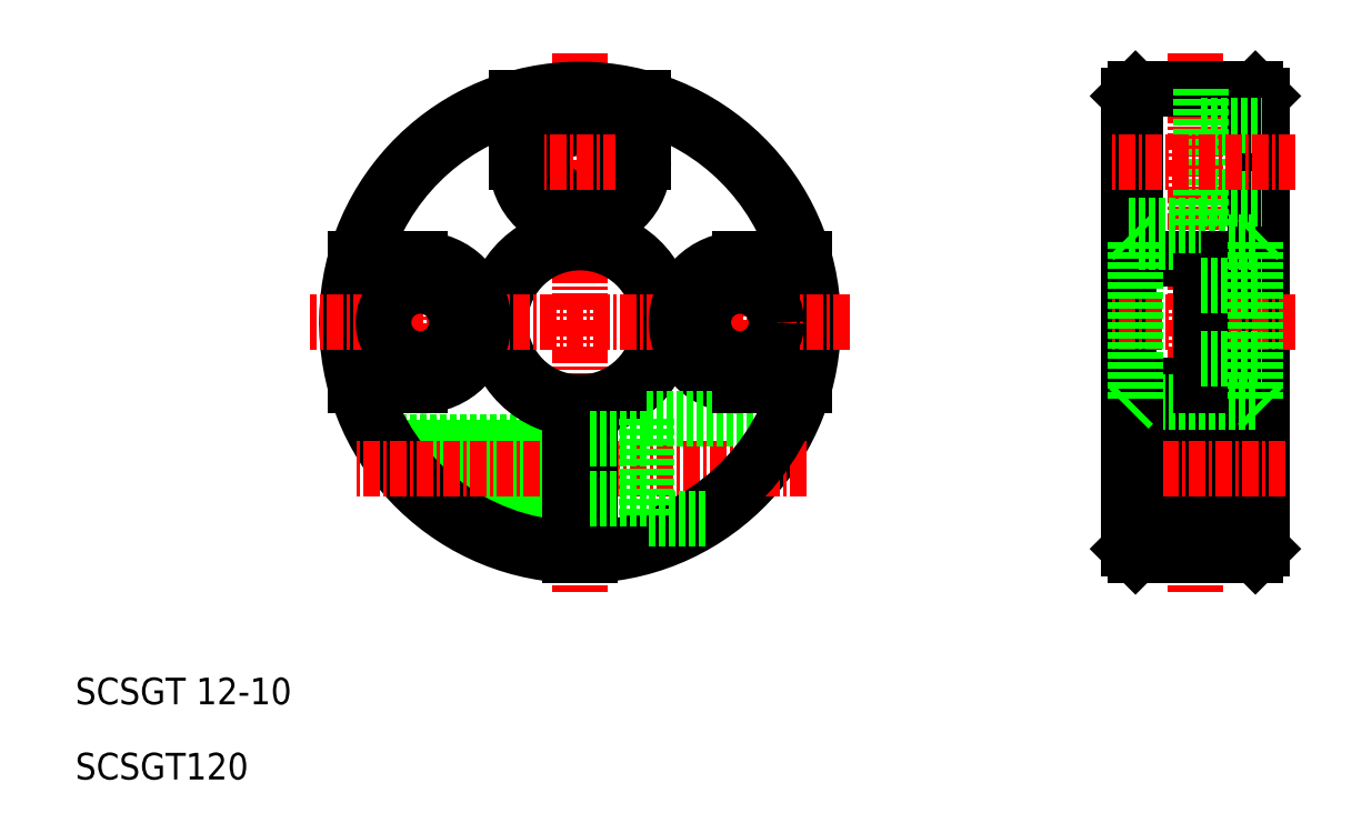
<metadata>
{"format":"dxf","ext":"dxf","renderer":"ezdxf+matplotlib","layout":"modelspace","background":"white","min_lineweight":24,"dpi":150}
</metadata>
<code>
0
SECTION
2
ENTITIES
0
TEXT
8
0
10
53.49
20
78.92
30
0
40
2
1
SCSGT 12-10
0
TEXT
8
0
10
53.49
20
73.28
30
0
40
2
1
SCSGT120
0
LINE
8
0
10
142.1
20
125.1
30
0
11
142.1
21
90.09
31
0
0
LINE
8
0
10
142.6
20
124.6
30
0
11
142.6
21
90.59
31
0
0
LINE
8
0
10
133.1
20
125.1
30
0
11
133.1
21
112.3
31
0
0
LINE
8
0
10
132.6
20
124.6
30
0
11
132.6
21
90.59
31
0
0
LINE
8
CENTER
10
137.6
20
127.8
30
0
11
137.6
21
87.36
31
0
0
LINE
8
CENTER
10
91.37
20
127.8
30
0
11
91.37
21
87.36
31
0
0
ARC
8
0
10
91.37
20
107.6
30
0
40
17
50
16.23
51
73.77
0
ARC
8
0
10
91.37
20
107.6
30
0
40
17.5
50
272.5
51
267.5
0
LINE
8
0
10
79.25
20
94.97
30
0
11
90.62
21
94.97
31
0
0
LINE
8
0
10
79.66
20
94.59
30
0
11
90.62
21
94.59
31
0
0
LINE
8
0
10
76.6
20
98.21
30
0
11
90.62
21
98.21
31
0
0
LINE
8
0
10
76.37
20
98.59
30
0
11
90.62
21
98.59
31
0
0
ARC
8
0
10
91.37
20
107.6
30
0
40
6.5
50
276.6
51
263.4
0
ARC
8
0
10
91.37
20
107.6
30
0
40
6
50
277.2
51
262.8
0
ARC
8
0
10
91.37
20
107.6
30
0
40
17
50
196.2
51
267.5
0
LINE
8
CENTER
10
108.4
20
96.59
30
0
11
74.39
21
96.59
31
0
0
LINE
8
CENTER
10
111.6
20
107.6
30
0
11
71.14
21
107.6
31
0
0
LINE
8
CENTER
10
79.37
20
113.6
30
0
11
79.37
21
101.6
31
0
0
ARC
8
0
10
79.37
20
107.6
30
0
40
4.75
50
270
51
90
0
LINE
8
0
10
79.37
20
102.8
30
0
11
74.53
21
102.8
31
0
0
LINE
8
0
10
79.37
20
112.3
30
0
11
74.53
21
112.3
31
0
0
CIRCLE
8
0
10
79.37
20
107.6
30
0
40
2.75
0
LINE
8
CENTER
10
103.4
20
113.8
30
0
11
103.4
21
101.6
31
0
0
ARC
8
0
10
103.4
20
107.6
30
0
40
4.75
50
90
51
270
0
LINE
8
0
10
96.37
20
100.3
30
0
11
107.3
21
100.3
31
0
0
ARC
8
0
10
91.37
20
107.6
30
0
40
17
50
272.5
51
343.8
0
LINE
8
0
10
96.37
20
100.3
30
0
11
96.37
21
92.84
31
0
0
LINE
8
0
10
90.62
20
101.6
30
0
11
90.62
21
90.11
31
0
0
LINE
8
0
10
92.12
20
101.6
30
0
11
92.12
21
90.11
31
0
0
LINE
8
0
10
92.12
20
94.34
30
0
11
96.37
21
94.34
31
0
0
LINE
8
0
10
100.8
20
92.84
30
0
11
96.37
21
92.84
31
0
0
LINE
8
0
10
92.12
20
98.84
30
0
11
96.37
21
98.84
31
0
0
LINE
8
0
10
103.4
20
102.8
30
0
11
108.2
21
102.8
31
0
0
CIRCLE
8
0
10
103.4
20
107.6
30
0
40
2.75
0
LINE
8
0
10
103.4
20
112.3
30
0
11
108.2
21
112.3
31
0
0
LINE
8
0
10
132.6
20
112.3
30
0
11
138
21
112.3
31
0
0
LINE
8
0
10
132.6
20
102.8
30
0
11
138
21
102.8
31
0
0
CIRCLE
8
0
10
137.6
20
96.59
30
0
40
2
0
CIRCLE
8
0
10
137.6
20
96.59
30
0
40
2.25
0
CIRCLE
8
0
10
137.6
20
96.59
30
0
40
1.621
0
CIRCLE
8
0
10
137.6
20
96.59
30
0
40
3.75
0
LINE
8
CENTER
10
144.3
20
96.59
30
0
11
131
21
96.59
31
0
0
LINE
8
CENTER
10
145.1
20
107.6
30
0
11
131.2
21
107.6
31
0
0
LINE
8
0
10
142.1
20
113.6
30
0
11
133.1
21
113.6
31
0
0
LINE
8
0
10
142.1
20
101.6
30
0
11
133.1
21
101.6
31
0
0
LINE
8
0
10
133.1
20
90.09
30
0
11
142.1
21
90.09
31
0
0
LINE
8
0
10
133.1
20
102.8
30
0
11
133.1
21
90.09
31
0
0
LINE
8
0
10
132.6
20
90.59
30
0
11
133.1
21
90.09
31
0
0
LINE
8
0
10
132.6
20
101.1
30
0
11
133.1
21
101.6
31
0
0
LINE
8
0
10
132.6
20
114.1
30
0
11
133.1
21
113.6
31
0
0
LINE
8
0
10
138
20
112.3
30
0
11
138
21
102.8
31
0
0
LINE
8
0
10
142.6
20
90.59
30
0
11
142.1
21
90.09
31
0
0
LINE
8
0
10
142.1
20
90.09
30
0
11
142.1
21
90.09
31
0
0
LINE
8
0
10
142.6
20
101.1
30
0
11
142.1
21
101.6
31
0
0
LINE
8
0
10
138
20
110.3
30
0
11
142.6
21
110.3
31
0
0
LINE
8
0
10
138
20
104.8
30
0
11
142.6
21
104.8
31
0
0
LINE
8
0
10
142.6
20
114.1
30
0
11
142.1
21
113.6
31
0
0
LINE
8
0
10
133.1
20
125.1
30
0
11
142.1
21
125.1
31
0
0
LINE
8
0
10
132.6
20
124.6
30
0
11
133.1
21
125.1
31
0
0
LINE
8
0
10
142.6
20
124.6
30
0
11
142.1
21
125.1
31
0
0
CIRCLE
8
0
10
91.37
20
119.6
30
0
40
2.75
0
ARC
8
0
10
91.37
20
119.6
30
0
40
4.75
50
180
51
0
0
LINE
8
CENTER
10
85.15
20
119.6
30
0
11
97.4
21
119.6
31
0
0
LINE
8
0
10
96.12
20
119.6
30
0
11
96.12
21
124.4
31
0
0
LINE
8
0
10
86.62
20
119.6
30
0
11
86.62
21
124.4
31
0
0
ARC
8
0
10
91.37
20
107.6
30
0
40
17
50
106.2
51
163.8
0
LINE
8
0
10
138
20
122.3
30
0
11
142.6
21
122.3
31
0
0
LINE
8
0
10
138
20
116.8
30
0
11
142.6
21
116.8
31
0
0
LINE
8
0
10
132.6
20
114.8
30
0
11
138
21
114.8
31
0
0
LINE
8
0
10
138
20
114.8
30
0
11
138
21
125.1
31
0
0
LINE
8
CENTER
10
145.1
20
119.6
30
0
11
131.2
21
119.6
31
0
0
LINE
8
0
10
133.1
20
113.6
30
0
11
133.1
21
101.6
31
0
0
LINE
8
0
10
142.1
20
113.6
30
0
11
142.1
21
101.6
31
0
0
ENDSEC
0
EOF

</code>
